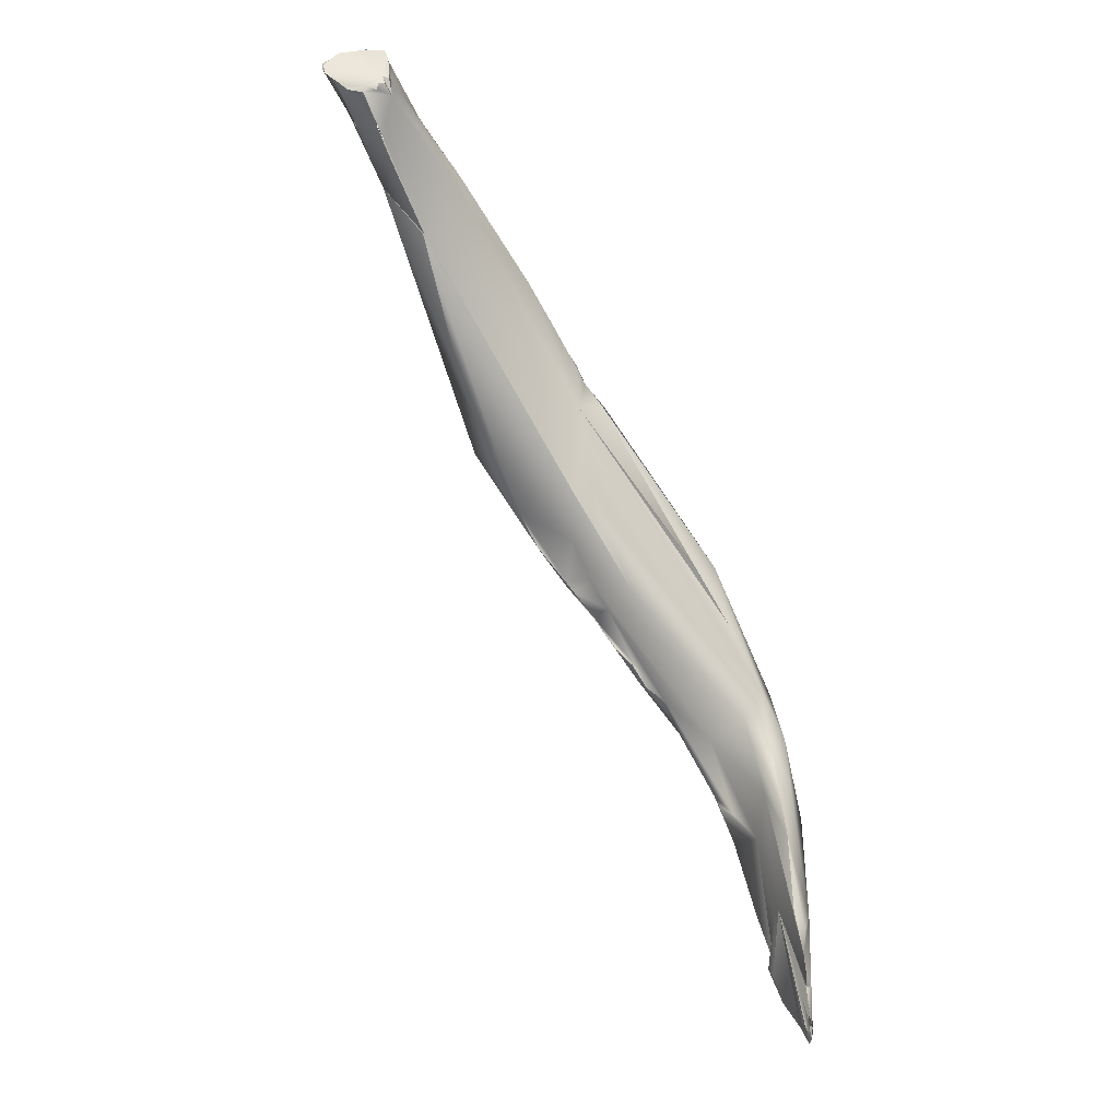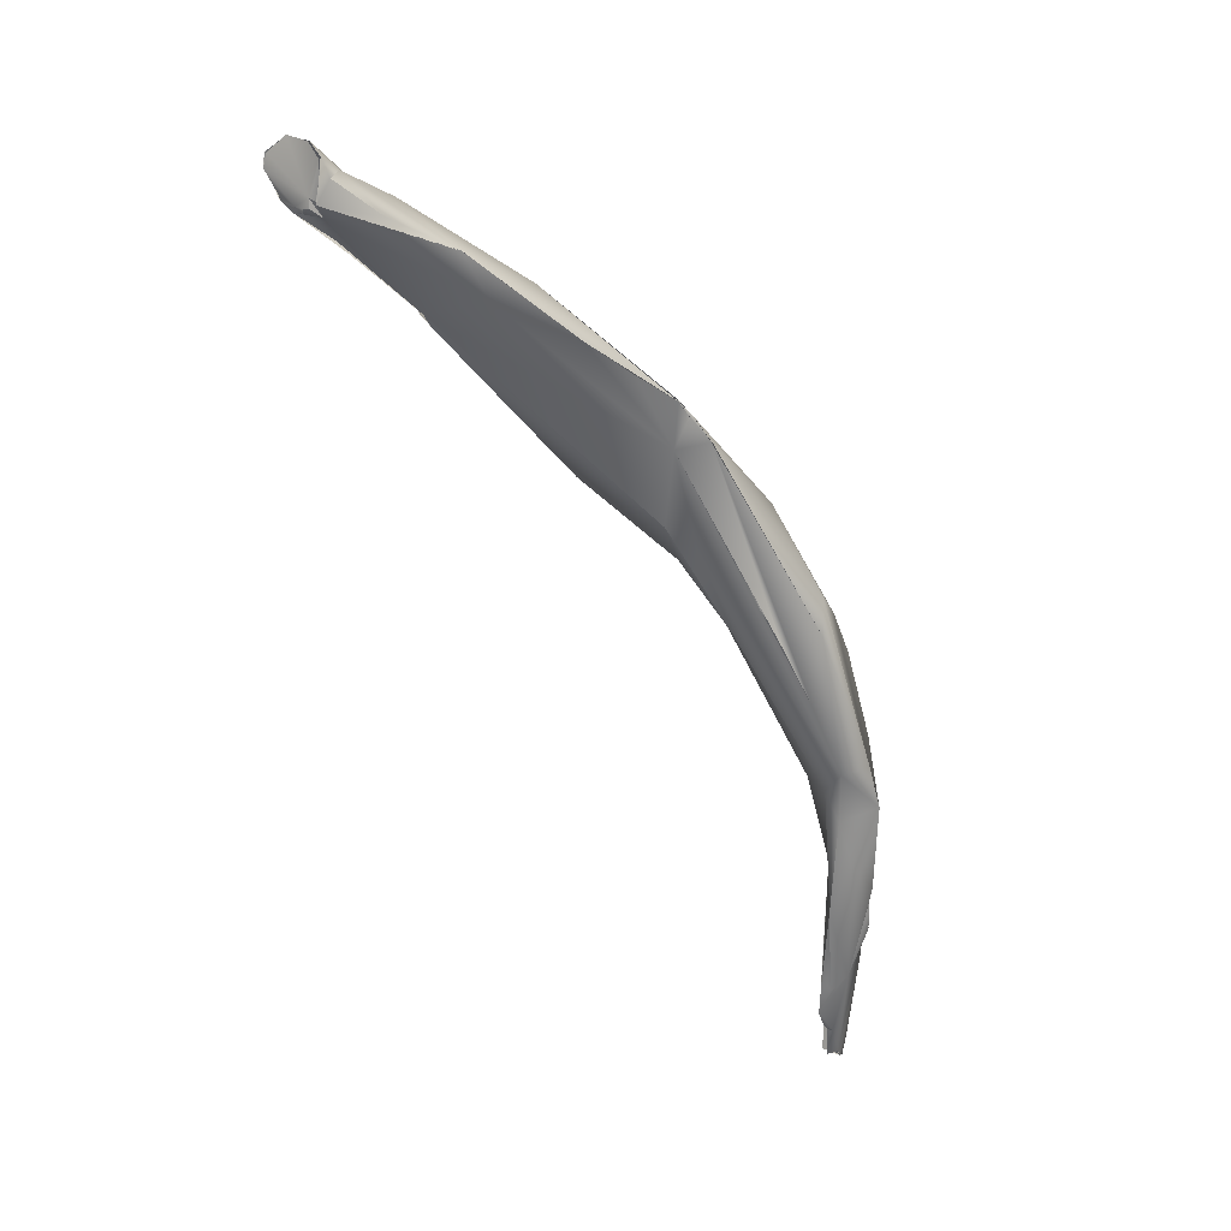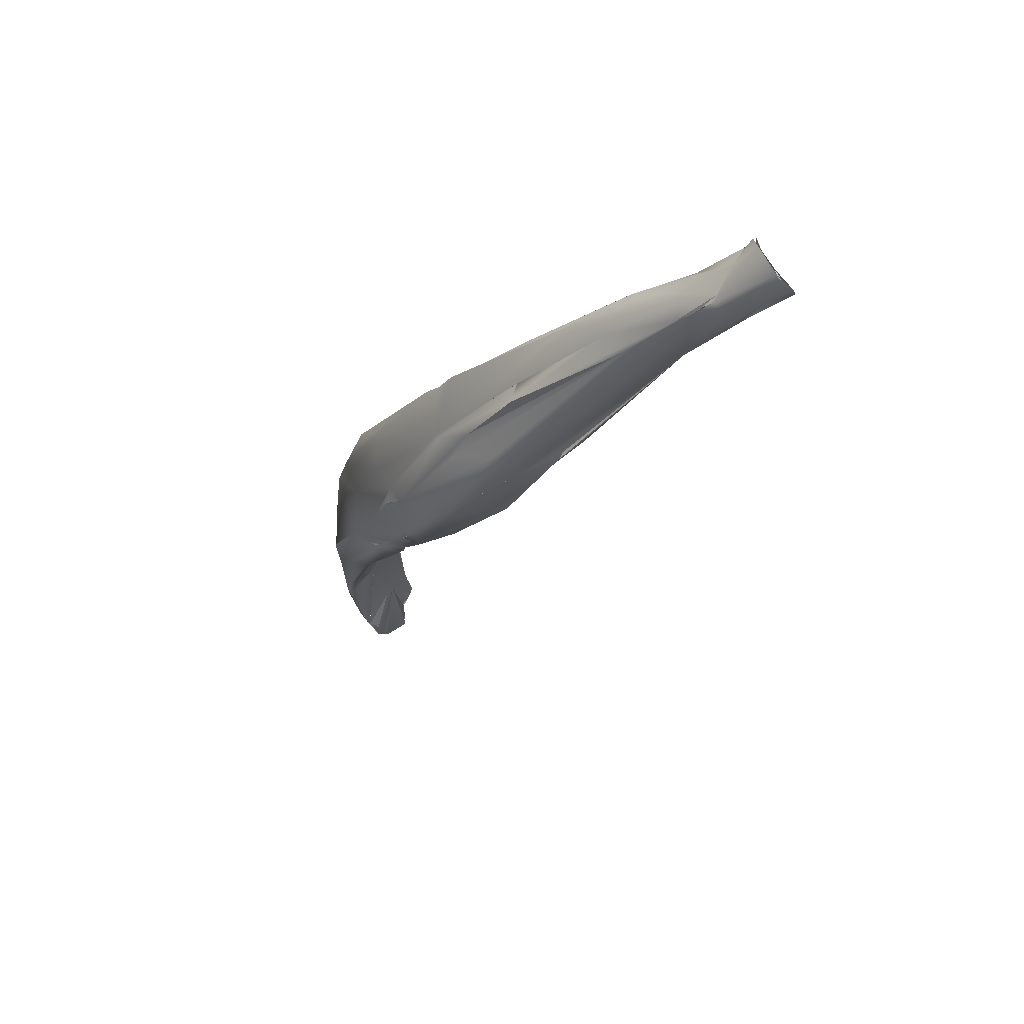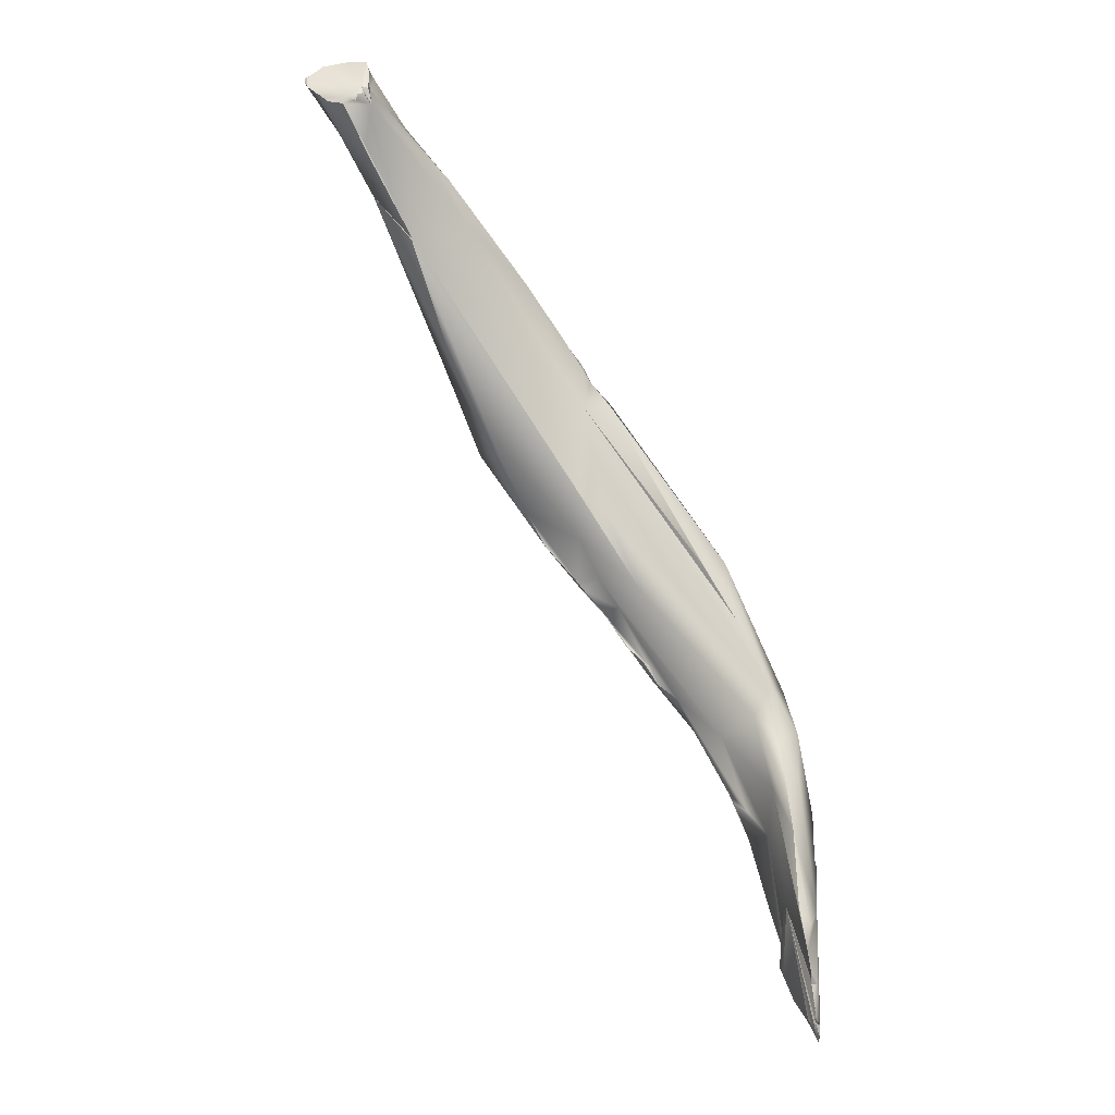
<metadata>
{"format":"obj","ext":"obj","renderer":"f3d","projection":"perspective","resolution":1024,"background":"white","views":[{"elev":-10.4,"azim":164.7,"up":"+Z"},{"elev":40.6,"azim":-152.4,"up":"+Z"},{"elev":49.1,"azim":49.6,"up":"+Z"},{"elev":-11.4,"azim":172.4,"up":"+Z"}]}
</metadata>
<code>
o FJ1516.obj_grp1.384
v -0.9586 -0.3576 4.792
v -0.9771 -0.3678 4.769
v -0.9632 -0.3551 4.787
v -0.9666 -0.3536 4.784
v -0.9592 -0.3568 4.79
v -0.9585 -0.3596 4.795
v -0.9592 -0.3594 4.795
v -0.9839 -0.3492 4.788
v -0.9664 -0.3631 4.803
v -0.9665 -0.3634 4.803
v -0.96 -0.3602 4.794
v -0.9648 -0.3634 4.801
v -0.9642 -0.3636 4.801
v -0.9917 -0.3849 4.749
v -0.9774 -0.3683 4.768
v -0.9686 -0.3522 4.782
v -0.966 -0.3645 4.787
v -0.9772 -0.3491 4.783
v -0.9693 -0.3519 4.781
v -0.9756 -0.3495 4.78
v -0.9785 -0.3604 4.805
v -0.9843 -0.3778 4.781
v -0.9792 -0.377 4.779
v -0.9896 -0.3635 4.758
v -0.9886 -0.3507 4.78
v -0.9812 -0.3482 4.781
v -0.987 -0.3658 4.792
v -0.9779 -0.3602 4.805
v -0.991 -0.3837 4.773
v -0.9877 -0.3817 4.777
v -0.9865 -0.3607 4.764
v -0.988 -0.3809 4.777
v -0.9852 -0.3751 4.783
v -1.001 -0.3813 4.777
v -0.9847 -0.3481 4.785
v -0.9812 -0.3482 4.781
v -0.9726 -0.3521 4.786
v -0.9774 -0.349 4.783
v -0.9812 -0.3482 4.781
v -0.982 -0.3477 4.784
v -0.982 -0.3477 4.784
v -0.9847 -0.3478 4.785
v -0.9887 -0.3505 4.78
v -0.9839 -0.3492 4.788
v -0.9847 -0.3478 4.785
v -0.987 -0.3492 4.788
v -0.9839 -0.3492 4.788
v -0.9887 -0.3505 4.78
v -0.9859 -0.3561 4.802
v -0.9872 -0.3526 4.798
v -0.987 -0.3492 4.788
v -0.9862 -0.3543 4.803
v -0.9785 -0.3602 4.805
v -0.9837 -0.3569 4.803
v -0.9958 -0.3871 4.768
v -0.9906 -0.3814 4.771
v -1.01 -0.3803 4.728
v -0.9877 -0.3483 4.787
v -0.9898 -0.3555 4.795
v -1.042 -0.4358 4.672
v -1.014 -0.401 4.744
v -1.01 -0.3803 4.728
v -1.022 -0.3997 4.749
v -1.005 -0.3668 4.777
v -0.9898 -0.3555 4.795
v -0.9918 -0.3849 4.749
v -1.028 -0.4212 4.68
v -1.03 -0.4045 4.678
v -1.009 -0.3796 4.727
v -1.012 -0.3824 4.722
v -1.01 -0.3803 4.728
v -1.036 -0.3872 4.738
v -1.044 -0.4329 4.664
v -1.028 -0.4198 4.683
v -1.052 -0.4303 4.704
v -1.048 -0.4363 4.64
v -1.054 -0.4209 4.637
v -1.093 -0.4257 4.621
v -1.056 -0.4231 4.708
v -1.046 -0.4057 4.738
v -1.027 -0.3841 4.759
v -1.027 -0.3837 4.759
v -1.071 -0.4528 4.629
v -1.098 -0.4515 4.579
v -1.071 -0.4511 4.624
v -1.052 -0.4418 4.674
v -1.096 -0.4341 4.599
v -1.052 -0.4303 4.704
v -1.014 -0.401 4.744
v -1.057 -0.4235 4.707
v -1.07 -0.4376 4.612
v -1.073 -0.447 4.662
v -1.014 -0.401 4.744
v -1.069 -0.442 4.676
v -1.069 -0.442 4.676
v -1.083 -0.4474 4.667
v -1.097 -0.4258 4.662
v -1.08 -0.4429 4.597
v -1.08 -0.4429 4.597
v -1.08 -0.4429 4.597
v -1.093 -0.4585 4.597
v -1.044 -0.433 4.663
v -1.088 -0.4466 4.664
v -1.093 -0.4257 4.621
v -1.096 -0.4298 4.684
v -1.066 -0.4065 4.717
v -1.097 -0.4505 4.581
v -1.099 -0.4595 4.595
v -1.097 -0.4616 4.62
v -1.097 -0.4498 4.582
v -1.106 -0.4412 4.582
v -1.099 -0.4603 4.59
v -1.096 -0.4293 4.685
v -1.083 -0.4188 4.699
v -1.111 -0.451 4.565
v -1.11 -0.4495 4.565
v -1.1 -0.4481 4.577
v -1.116 -0.4434 4.568
v -1.1 -0.4481 4.577
v -1.1 -0.46 4.59
v -1.125 -0.4285 4.574
v -1.109 -0.4619 4.609
v -1.11 -0.4583 4.617
v -1.101 -0.4312 4.677
v -1.111 -0.4512 4.565
v -1.113 -0.4578 4.573
v -1.144 -0.4593 4.554
v -1.109 -0.4622 4.609
v -1.107 -0.4289 4.613
v -1.11 -0.4327 4.666
v -1.101 -0.4326 4.677
v -1.131 -0.4484 4.632
v -1.12 -0.4484 4.551
v -1.132 -0.4477 4.535
v -1.121 -0.446 4.549
v -1.121 -0.4459 4.549
v -1.12 -0.4484 4.551
v -1.121 -0.4456 4.549
v -1.13 -0.4435 4.54
v -1.117 -0.4498 4.556
v -1.114 -0.4489 4.559
v -1.127 -0.4585 4.558
v -1.149 -0.4576 4.546
v -1.126 -0.4582 4.558
v -1.144 -0.4407 4.524
v -1.163 -0.4303 4.505
v -1.122 -0.4604 4.586
v -1.127 -0.4555 4.612
v -1.101 -0.4326 4.677
v -1.111 -0.4325 4.666
v -1.096 -0.4292 4.685
v -1.128 -0.4435 4.542
v -1.121 -0.446 4.549
v -1.122 -0.4604 4.586
v -1.135 -0.4436 4.531
v -1.153 -0.4476 4.509
v -1.135 -0.4436 4.531
v -1.142 -0.4574 4.585
v -1.165 -0.4286 4.588
v -1.168 -0.4415 4.479
v -1.176 -0.418 4.513
v -1.162 -0.4489 4.584
v -1.161 -0.4387 4.6
v -1.18 -0.4464 4.486
v -1.176 -0.4356 4.47
v -1.173 -0.4526 4.511
v -1.17 -0.4488 4.566
v -1.152 -0.4177 4.585
v -1.181 -0.4435 4.46
v -1.174 -0.4528 4.511
v -1.184 -0.4154 4.527
v -1.168 -0.4179 4.56
v -1.152 -0.4181 4.585
v -1.111 -0.4246 4.643
v -1.168 -0.417 4.559
v -1.192 -0.4169 4.382
v -1.187 -0.4167 4.394
v -1.186 -0.4205 4.397
v -1.187 -0.4121 4.422
v -1.198 -0.4103 4.371
v -1.187 -0.4077 4.424
v -1.177 -0.4404 4.457
v -1.191 -0.4239 4.399
v -1.171 -0.441 4.474
v -1.183 -0.423 4.458
v -1.185 -0.4414 4.529
v -1.198 -0.3971 4.355
v -1.198 -0.3971 4.355
v -1.199 -0.3988 4.357
v -1.199 -0.3988 4.357
v -1.199 -0.3988 4.357
v -1.199 -0.3986 4.357
v -1.198 -0.3971 4.355
v -1.198 -0.3971 4.355
v -1.199 -0.399 4.357
v -1.199 -0.3987 4.357
v -1.199 -0.3986 4.357
v -1.199 -0.3983 4.357
v -1.192 -0.4169 4.382
v -1.191 -0.424 4.399
v -1.196 -0.4265 4.408
v -1.196 -0.394 4.374
v -1.196 -0.3938 4.374
v -1.2 -0.3996 4.371
v -1.196 -0.3947 4.374
v -1.197 -0.3982 4.372
v -1.196 -0.3938 4.374
v -1.196 -0.394 4.374
v -1.196 -0.3947 4.374
v -1.195 -0.3951 4.39
v -1.187 -0.4077 4.424
v -1.196 -0.3938 4.379
v -1.19 -0.424 4.399
v -1.19 -0.4242 4.401
v -1.192 -0.4169 4.382
v -1.186 -0.4205 4.397
v -1.19 -0.4236 4.399
v -1.187 -0.4121 4.422
v -1.19 -0.4236 4.399
v -1.186 -0.4205 4.397
v -1.195 -0.395 4.39
v -1.187 -0.4077 4.424
v -1.194 -0.3919 4.395
v -1.193 -0.3916 4.395
v -1.193 -0.392 4.395
v -1.185 -0.4396 4.447
v -1.196 -0.4262 4.407
v -1.192 -0.3902 4.404
v -1.193 -0.392 4.395
v -1.193 -0.3916 4.395
v -1.194 -0.3919 4.395
v -1.192 -0.3898 4.404
v -1.185 -0.4321 4.422
v -1.185 -0.4321 4.422
v -1.19 -0.4236 4.399
v -1.195 -0.3945 4.416
v -1.19 -0.3956 4.423
v -1.19 -0.4317 4.436
v -1.192 -0.4347 4.452
v -1.19 -0.4315 4.436
v -1.183 -0.4113 4.478
v -1.19 -0.4368 4.459
v -1.189 -0.4001 4.458
v -1.19 -0.3956 4.423
v -1.192 -0.4266 4.526
v -1.199 -0.3988 4.357
v -1.199 -0.3988 4.357
v -1.199 -0.3988 4.357
v -1.199 -0.3986 4.357
v -1.199 -0.4011 4.359
v -1.199 -0.4011 4.359
v -1.199 -0.3987 4.357
v -1.199 -0.399 4.357
v -1.199 -0.3986 4.357
v -1.199 -0.3983 4.357
v -1.199 -0.4009 4.36
v -1.199 -0.4011 4.359
v -1.199 -0.4009 4.36
v -1.199 -0.4011 4.359
v -1.199 -0.4009 4.36
v -1.199 -0.4011 4.359
v -1.199 -0.4006 4.36
v -1.199 -0.4009 4.36
v -1.193 -0.3957 4.373
v -1.2 -0.4046 4.364
v -1.199 -0.401 4.367
v -1.199 -0.4011 4.359
v -1.199 -0.4 4.359
v -1.199 -0.4004 4.359
v -1.199 -0.4006 4.36
v -1.199 -0.4 4.359
v -1.199 -0.4006 4.36
v -1.199 -0.4 4.359
v -1.199 -0.4011 4.359
v -1.199 -0.4 4.359
v -1.199 -0.4 4.359
v -1.199 -0.4006 4.36
v -1.199 -0.3999 4.359
v -1.199 -0.4006 4.36
v -1.199 -0.4004 4.359
v -1.199 -0.4006 4.36
v -1.199 -0.4006 4.36
v -1.197 -0.41 4.371
v -1.2 -0.4046 4.364
v -1.199 -0.4067 4.365
v -1.198 -0.4111 4.373
v -1.197 -0.4083 4.372
v -1.198 -0.4103 4.371
v -1.199 -0.4088 4.373
v -1.199 -0.4088 4.373
v -1.198 -0.4098 4.373
v -1.198 -0.41 4.372
v -1.197 -0.4165 4.39
v -1.198 -0.4089 4.373
v -1.187 -0.4077 4.424
v -1.199 -0.4088 4.373
v -1.198 -0.408 4.372
v -1.187 -0.4077 4.424
v -1.198 -0.408 4.372
v -1.198 -0.4087 4.373
v -1.187 -0.4077 4.424
v -1.2 -0.4073 4.371
v -1.187 -0.4077 4.424
v -1.198 -0.4089 4.373
v -1.195 -0.4231 4.408
v -1.198 -0.409 4.372
v -1.2 -0.4073 4.371
v -1.199 -0.401 4.367
v -1.2 -0.3996 4.371
v -1.197 -0.3982 4.372
v -1.2 -0.4008 4.366
v -1.2 -0.3995 4.371
v -1.198 -0.4209 4.413
v -1.2 -0.402 4.421
v -1.196 -0.3935 4.373
v -1.198 -0.3951 4.389
v -1.195 -0.3951 4.39
v -1.2 -0.4136 4.433
v -1.195 -0.3947 4.389
v -1.198 -0.3951 4.389
v -1.194 -0.3919 4.395
v -1.195 -0.4304 4.447
v -1.189 -0.4001 4.458
v -1.189 -0.4001 4.458
v -1.199 -0.4204 4.458
v -1.192 -0.4348 4.452
v -1.194 -0.4087 4.483
v -1.186 -0.4114 4.503
v -1.203 -0.4137 4.442
v -1.198 -0.4199 4.461
v -1.201 -0.4167 4.456
v -1.198 -0.4228 4.471
v -1.202 -0.4173 4.45
v -1.201 -0.4167 4.456
v -1.202 -0.4173 4.45
v -1.202 -0.4198 4.459
v -1.202 -0.4198 4.459
v -1.203 -0.4158 4.467
v -1.198 -0.426 4.507
v -1.199 -0.4256 4.506
v -1.203 -0.4137 4.442
v -1.202 -0.4198 4.459
v -1.202 -0.4198 4.459
f 6 17 1
f 1 2 3
f 7 8 9
f 11 10 13
f 15 16 3
f 15 3 2
f 23 17 12
f 17 2 1
f 18 5 4
f 18 4 19
f 12 21 22
f 6 12 17
f 8 5 18
f 5 8 7
f 14 15 17
f 14 17 23
f 16 15 24
f 20 16 24
f 22 23 12
f 19 20 18
f 18 20 26
f 27 22 21
f 9 8 28
f 24 15 14
f 23 22 29
f 20 31 25
f 33 32 22
f 33 22 27
f 34 33 27
f 26 20 25
f 36 37 38
f 18 39 40
f 41 26 35
f 8 18 40
f 42 8 40
f 43 44 45
f 46 47 48
f 50 8 51
f 28 8 52
f 49 27 21
f 8 50 52
f 14 23 29
f 29 22 30
f 56 32 33
f 31 57 25
f 55 33 34
f 35 26 25
f 58 59 49
f 27 49 59
f 14 29 60
f 62 24 14
f 64 59 58
f 64 27 65
f 66 67 68
f 68 69 66
f 61 60 29
f 55 61 29
f 55 34 63
f 57 72 25
f 25 82 58
f 81 27 64
f 64 58 81
f 67 74 73
f 74 14 73
f 60 73 14
f 61 55 75
f 55 63 75
f 76 67 73
f 77 68 67
f 68 77 70
f 75 63 79
f 80 63 34
f 77 67 76
f 73 60 83
f 78 70 77
f 71 70 78
f 80 34 81
f 72 82 25
f 34 27 81
f 76 85 84
f 83 60 86
f 77 87 78
f 61 86 60
f 75 79 90
f 72 106 82
f 91 77 76
f 85 76 73
f 86 61 92
f 92 93 94
f 95 89 88
f 94 75 96
f 90 96 75
f 97 72 57
f 91 76 98
f 99 76 84
f 85 101 84
f 91 87 77
f 83 85 102
f 97 57 104
f 96 90 103
f 80 81 105
f 100 107 91
f 87 91 107
f 101 85 83
f 101 83 108
f 86 109 83
f 109 108 83
f 109 86 92
f 92 94 109
f 129 97 104
f 63 103 79
f 106 105 81
f 112 84 101
f 84 110 99
f 96 109 94
f 80 103 63
f 80 113 103
f 97 106 72
f 97 114 106
f 115 116 117
f 116 118 119
f 115 117 84
f 118 111 119
f 112 120 84
f 110 84 117
f 107 119 111
f 101 108 120
f 87 107 111
f 121 78 87
f 123 122 109
f 123 109 96
f 96 103 123
f 124 105 97
f 105 114 97
f 125 84 126
f 84 120 126
f 108 126 120
f 128 108 109
f 121 129 104
f 130 124 97
f 103 131 132
f 131 103 113
f 133 134 135
f 140 141 125
f 140 137 141
f 125 142 140
f 133 140 142
f 136 141 137
f 115 138 139
f 144 126 143
f 116 115 118
f 115 139 118
f 145 118 139
f 145 146 118
f 142 125 126
f 143 126 108
f 143 108 127
f 118 146 111
f 111 121 87
f 147 127 108
f 147 108 128
f 148 123 103
f 148 103 132
f 124 130 149
f 149 151 124
f 142 134 133
f 134 152 153
f 123 154 122
f 132 131 150
f 152 134 155
f 156 155 134
f 157 145 139
f 143 142 144
f 158 127 147
f 123 158 147
f 158 123 148
f 160 145 156
f 156 145 155
f 111 161 121
f 162 158 148
f 150 159 163
f 164 156 142
f 156 134 142
f 165 145 160
f 161 111 146
f 164 142 143
f 129 121 161
f 127 167 166
f 167 127 158
f 148 132 162
f 168 130 97
f 150 163 132
f 163 162 132
f 169 160 156
f 164 169 156
f 145 165 146
f 170 164 143
f 161 171 129
f 129 171 97
f 162 167 158
f 172 173 174
f 159 130 175
f 176 177 178
f 178 177 179
f 177 180 181
f 182 160 169
f 165 184 185
f 160 184 165
f 185 146 165
f 171 175 97
f 130 168 175
f 199 200 201
f 204 205 206
f 209 210 211
f 209 212 210
f 176 180 177
f 215 216 217
f 218 219 220
f 200 226 201
f 221 223 228
f 228 222 221
f 226 200 234
f 235 179 185
f 177 222 179
f 236 237 232
f 169 233 182
f 182 233 183
f 234 169 226
f 227 226 238
f 183 185 182
f 179 222 185
f 240 238 239
f 185 222 241
f 222 228 241
f 226 169 238
f 169 239 238
f 169 164 239
f 239 164 242
f 182 185 184
f 241 146 185
f 241 243 161
f 241 244 243
f 241 161 146
f 186 164 166
f 166 167 186
f 159 171 245
f 175 171 159
f 245 163 159
f 264 265 266
f 265 287 180
f 199 201 288
f 180 287 181
f 292 293 294
f 295 296 297
f 298 307 289
f 287 265 301
f 302 303 304
f 227 305 283
f 284 283 307
f 289 307 283
f 308 309 310
f 284 307 311
f 306 305 307
f 313 311 307
f 264 301 265
f 312 311 313
f 312 316 315
f 316 317 315
f 312 314 316
f 307 305 313
f 314 312 318
f 312 313 318
f 320 321 319
f 316 232 231
f 316 314 232
f 232 314 236
f 227 238 305
f 313 305 240
f 236 323 237
f 314 324 236
f 325 313 322
f 240 239 313
f 322 326 242
f 313 239 322
f 314 327 324
f 242 164 186
f 161 243 328
f 328 171 161
f 186 167 339
f 167 162 339
f 339 162 163
f 325 318 313
f 318 329 314
f 329 318 330
f 314 329 331
f 322 242 325
f 325 332 333
f 314 334 338
f 242 332 325
f 334 335 332
f 338 327 314
f 242 339 332
f 340 327 338
f 324 327 328
f 327 340 328
f 186 339 242
f 340 171 328
f 340 245 171
f 339 163 245
f 334 341 335
f 338 334 332
f 332 339 338
l 275 276
l 256 257
l 197 198
l 262 263
l 229 230
l 248 249
l 224 225
l 277 278
l 207 208
l 258 259
l 260 261
l 53 54
l 191 192
l 213 214
l 273 274
l 290 291
l 299 300
l 193 194
l 336 337
l 279 280
l 285 286
l 252 253
l 202 203
l 189 190
l 267 268
l 269 270
l 271 272
l 195 196
l 246 247
l 342 343
l 187 188
l 250 251
l 281 282
l 254 255

</code>
